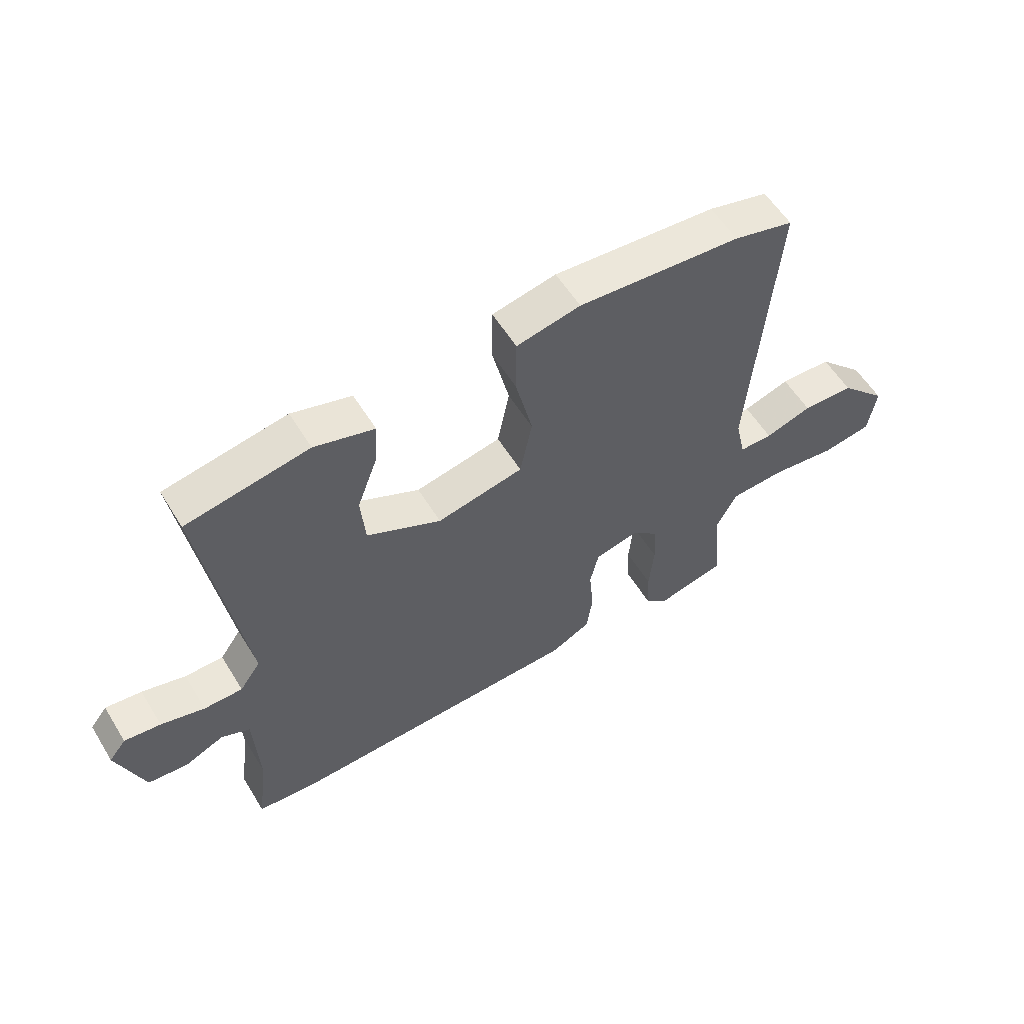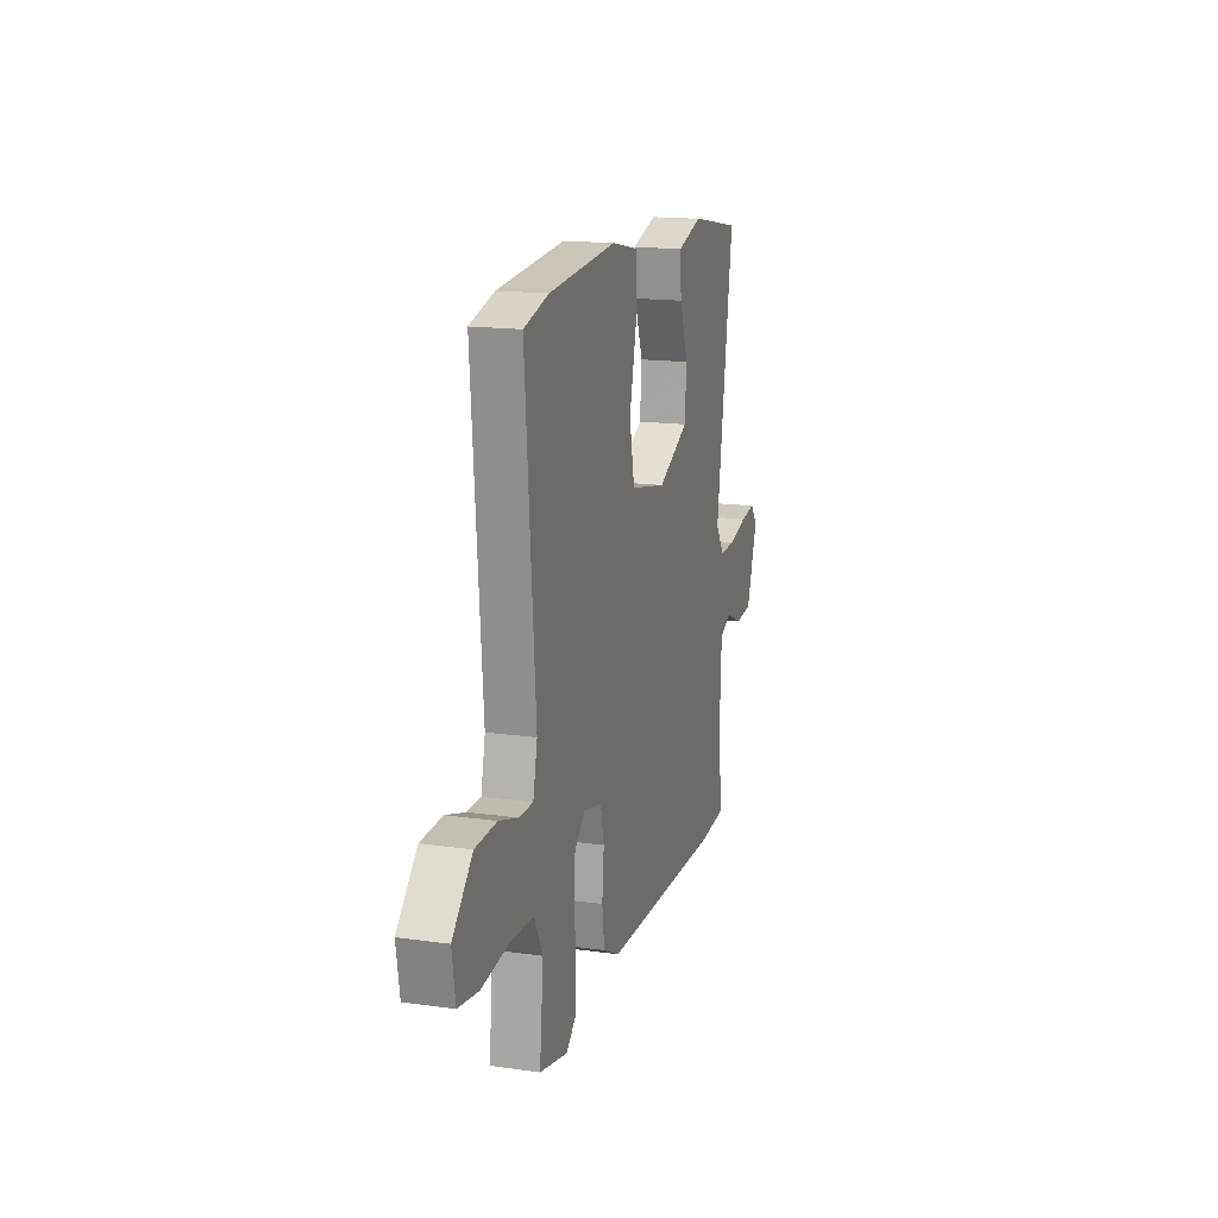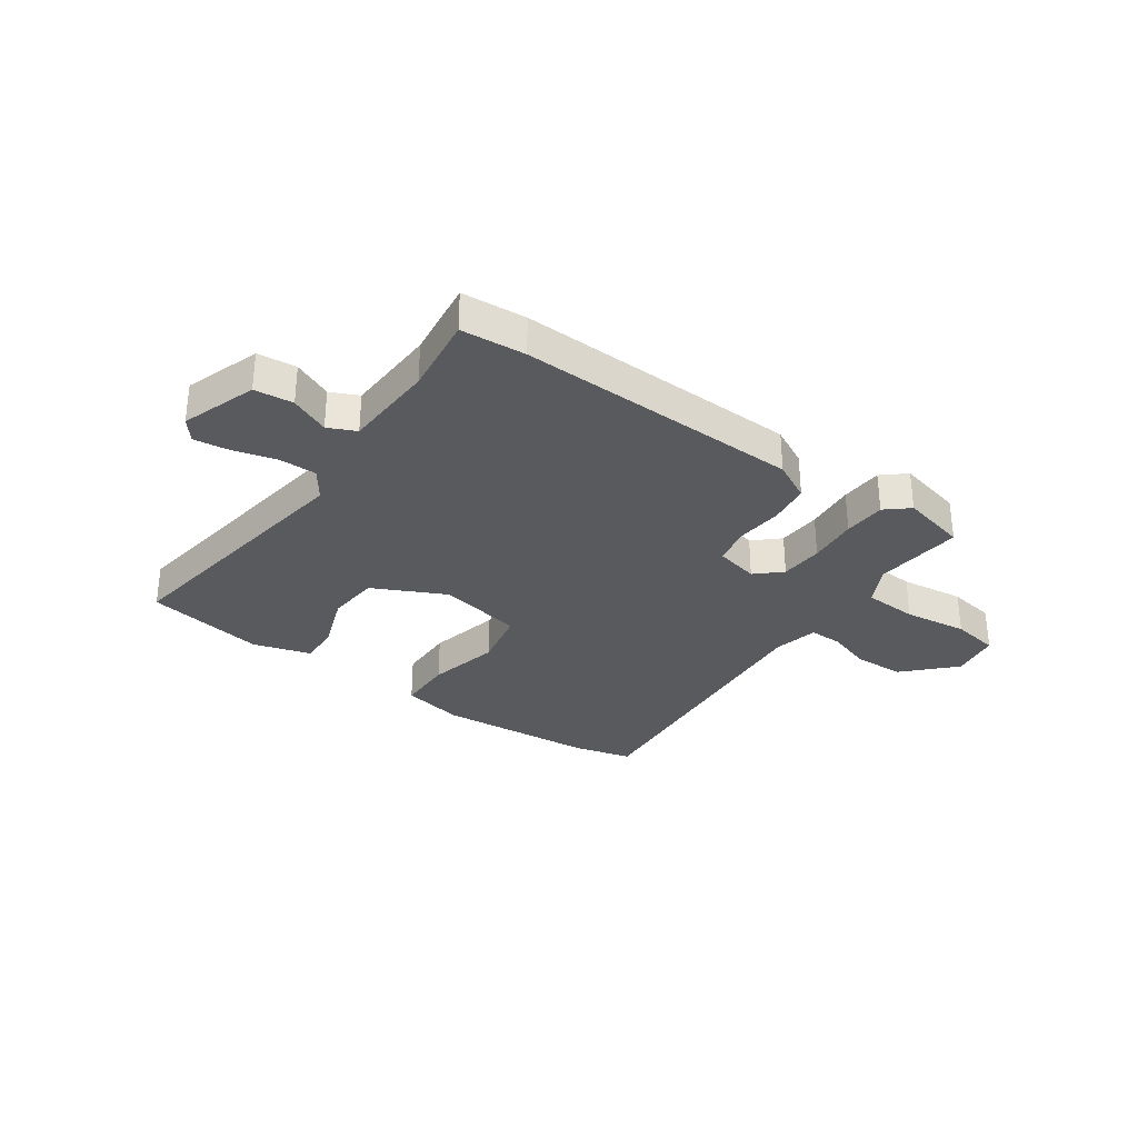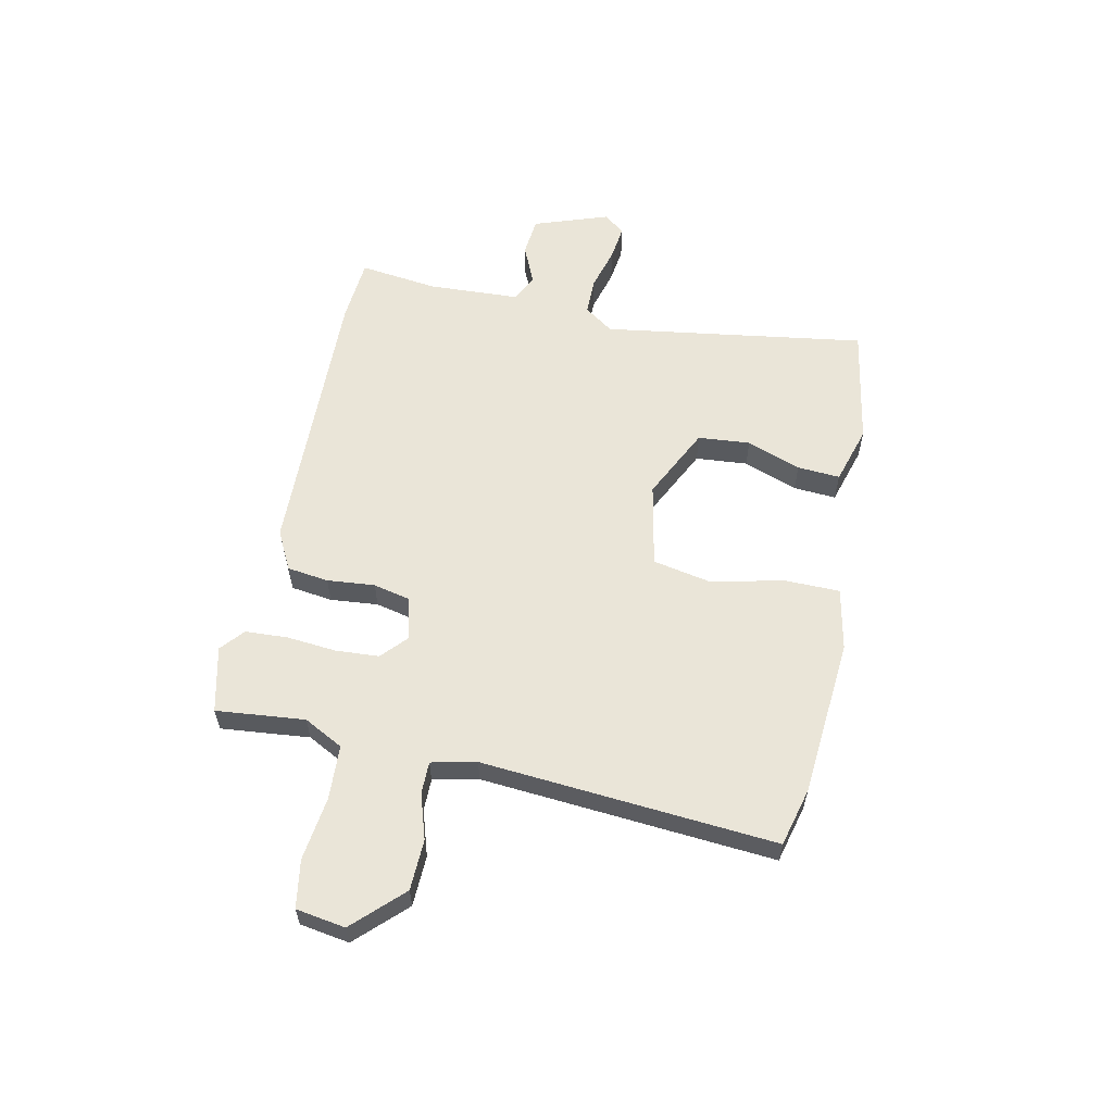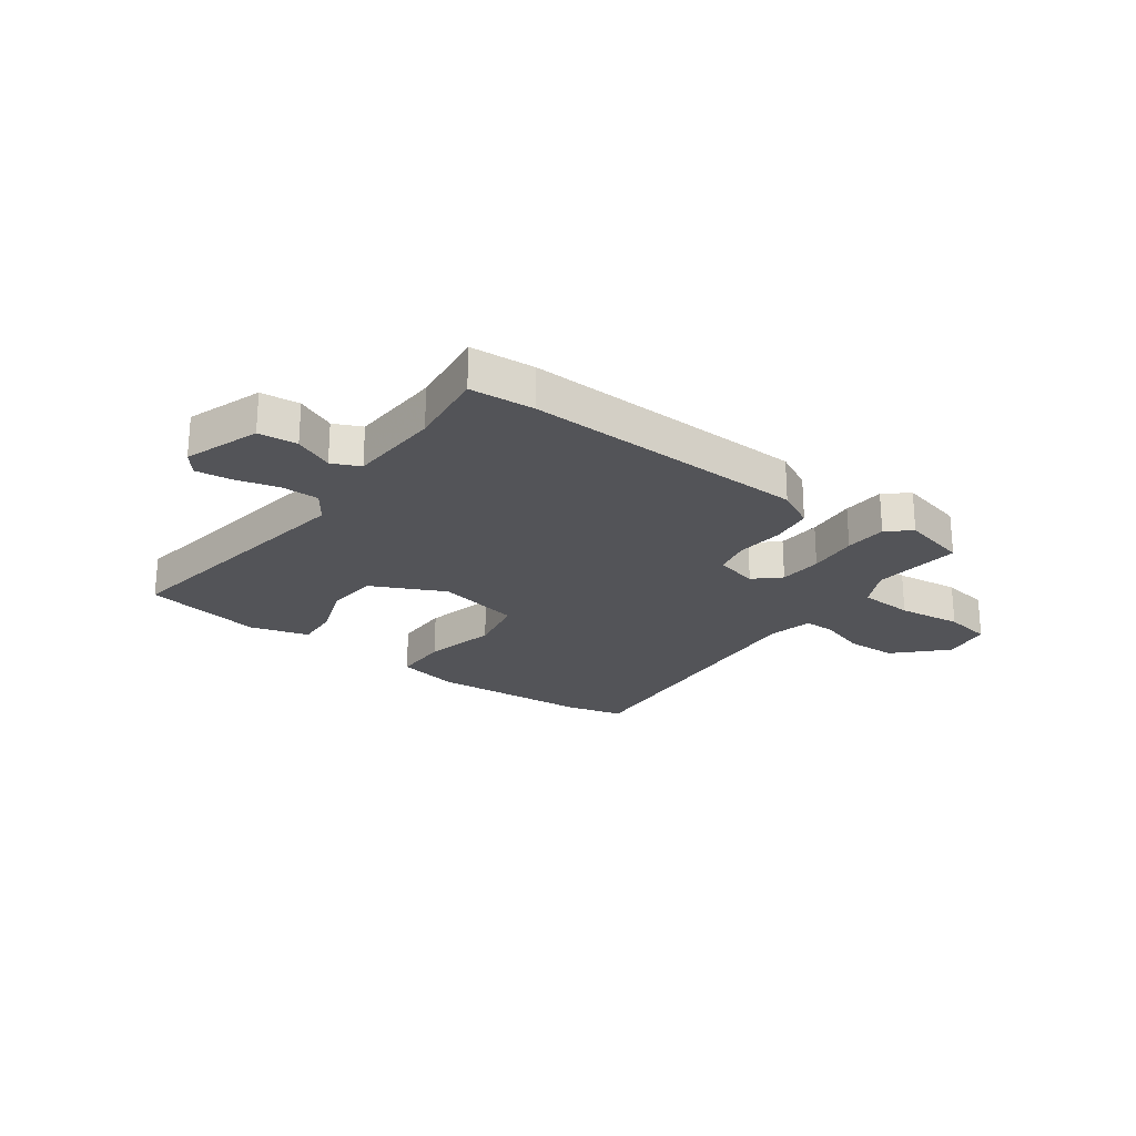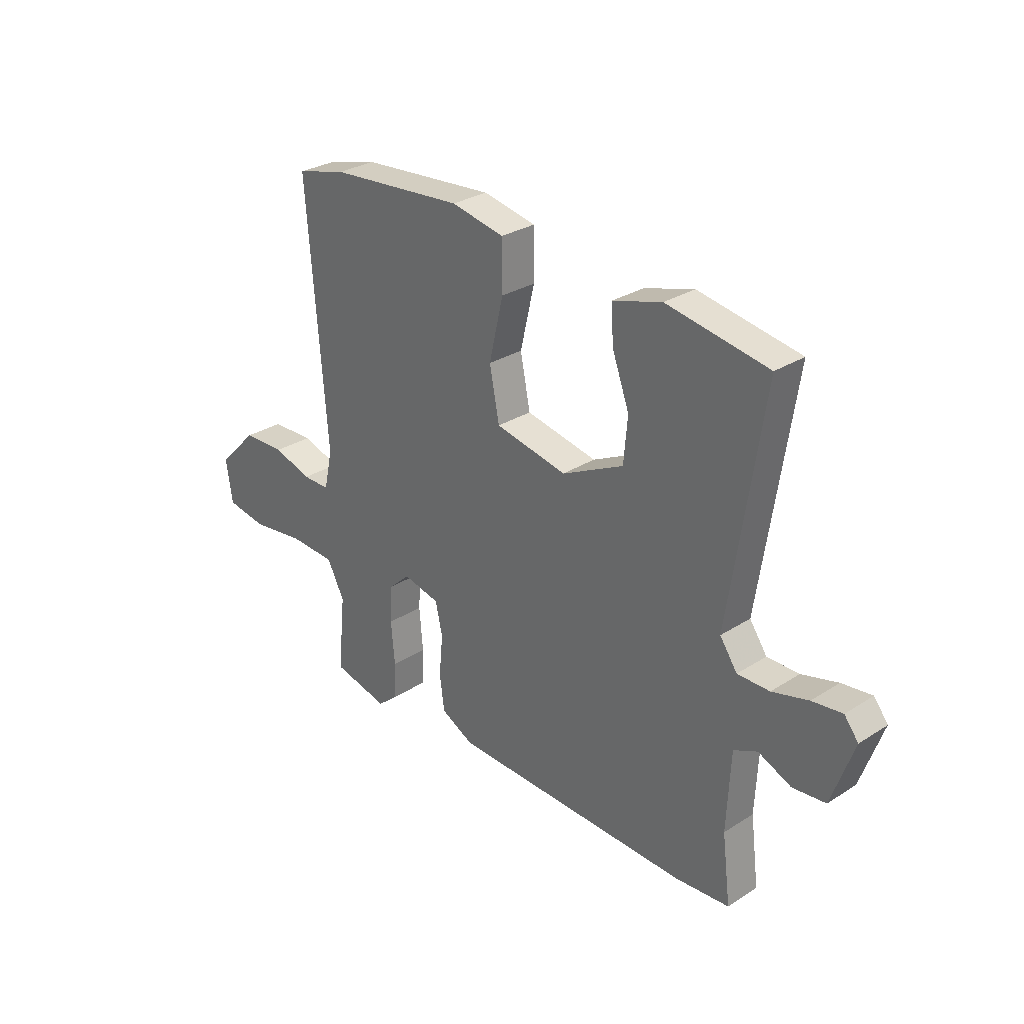
<metadata>
{"format":"obj","ext":"obj","renderer":"f3d","projection":"perspective","resolution":1024,"background":"white","views":[{"elev":57.3,"azim":148.6,"up":"+Z"},{"elev":16.2,"azim":-73.8,"up":"+Z"},{"elev":-31.6,"azim":144.9,"up":"+Y"},{"elev":59.0,"azim":-78.1,"up":"+Y"},{"elev":-23.5,"azim":143.6,"up":"+Y"},{"elev":29.1,"azim":46.6,"up":"+Z"}]}
</metadata>
<code>
v 0.542 0.07 0.48
v 0.471 0.07 0.006
v 0.508 0.07 -0.047
v 0.576 0.07 -0.047
v 0.653 0.07 -0.026
v 0.717 0.07 -0.018
v 0.747 0.07 -0.056
v 0.7 0.07 -0.191
v 0.63 0.07 -0.198
v 0.56 0.07 -0.167
v 0.51 0.07 -0.19
v 0.502 0.07 -0.356
v 0.52 0.07 -0.498
v 0.404 0.07 -0.507
v -0.108 0.07 -0.493
v -0.178 0.07 -0.457
v -0.188 0.07 -0.382
v -0.18 0.07 -0.296
v -0.195 0.07 -0.229
v -0.273 0.07 -0.211
v -0.318 0.07 -0.252
v -0.323 0.07 -0.33
v -0.315 0.07 -0.42
v -0.319 0.07 -0.496
v -0.361 0.07 -0.532
v -0.48 0.07 -0.504
v -0.464 0.07 -0.344
v -0.501 0.07 -0.273
v -0.599 0.07 -0.268
v -0.714 0.07 -0.283
v -0.8 0.07 -0.269
v -0.814 0.07 -0.18
v -0.73 0.07 -0.094
v -0.639 0.07 -0.091
v -0.557 0.07 -0.117
v -0.499 0.07 -0.117
v -0.481 0.07 -0.036
v -0.523 0.07 0.494
v -0.418 0.07 0.521
v -0.132 0.07 0.544
v -0.02 0.07 0.521
v -0.019 0.07 0.42
v -0.049 0.07 0.291
v -0.028 0.07 0.185
v 0.124 0.07 0.154
v 0.255 0.07 0.218
v 0.263 0.07 0.312
v 0.227 0.07 0.41
v 0.222 0.07 0.487
v 0.327 0.07 0.518
v 0.542 0 0.48
v 0.471 0 0.006
v 0.508 0 -0.047
v 0.576 0 -0.047
v 0.653 0 -0.026
v 0.717 0 -0.018
v 0.747 0 -0.056
v 0.7 0 -0.191
v 0.63 0 -0.198
v 0.56 0 -0.167
v 0.51 0 -0.19
v 0.502 0 -0.356
v 0.52 0 -0.498
v 0.404 0 -0.507
v -0.108 0 -0.493
v -0.178 0 -0.457
v -0.188 0 -0.382
v -0.18 0 -0.296
v -0.195 0 -0.229
v -0.273 0 -0.211
v -0.318 0 -0.252
v -0.323 0 -0.33
v -0.315 0 -0.42
v -0.319 0 -0.496
v -0.361 0 -0.532
v -0.48 0 -0.504
v -0.464 0 -0.344
v -0.501 0 -0.273
v -0.599 0 -0.268
v -0.714 0 -0.283
v -0.8 0 -0.269
v -0.814 0 -0.18
v -0.73 0 -0.094
v -0.639 0 -0.091
v -0.557 0 -0.117
v -0.499 0 -0.117
v -0.481 0 -0.036
v -0.523 0 0.494
v -0.418 0 0.521
v -0.132 0 0.544
v -0.02 0 0.521
v -0.019 0 0.42
v -0.049 0 0.291
v -0.028 0 0.185
v 0.124 0 0.154
v 0.255 0 0.218
v 0.263 0 0.312
v 0.227 0 0.41
v 0.222 0 0.487
v 0.327 0 0.518
f 50 1 2
f 49 50 2
f 48 49 2
f 47 48 2
f 46 47 2
f 45 46 2 3
f 44 45 3
f 41 42 43
f 40 41 43
f 39 40 43
f 38 39 43
f 37 38 43
f 36 37 43 44
f 33 34 35
f 32 33 35
f 31 32 35
f 30 31 35
f 29 30 35
f 28 29 35 36
f 27 28 36 44
f 25 26 27
f 24 25 27
f 23 24 27
f 22 23 27
f 21 22 27
f 20 21 27 44
f 16 17 18
f 15 16 18
f 14 15 18
f 13 14 18
f 12 13 18
f 11 12 18 19
f 20 44 3
f 19 20 3
f 11 19 3
f 10 11 3
f 8 9 10
f 7 8 10
f 6 7 10
f 5 6 10
f 4 5 10
f 3 4 10
f 52 51 100
f 52 100 99
f 52 99 98
f 52 98 97
f 52 97 96
f 53 52 96 95
f 53 95 94
f 93 92 91
f 93 91 90
f 93 90 89
f 93 89 88
f 93 88 87
f 94 93 87 86
f 85 84 83
f 85 83 82
f 85 82 81
f 85 81 80
f 85 80 79
f 86 85 79 78
f 94 86 78 77
f 77 76 75
f 77 75 74
f 77 74 73
f 77 73 72
f 77 72 71
f 94 77 71 70
f 68 67 66
f 68 66 65
f 68 65 64
f 68 64 63
f 68 63 62
f 69 68 62 61
f 53 94 70
f 53 70 69
f 53 69 61
f 53 61 60
f 60 59 58
f 60 58 57
f 60 57 56
f 60 56 55
f 60 55 54
f 60 54 53
f 1 51 52 2
f 2 52 53 3
f 3 53 54 4
f 4 54 55 5
f 5 55 56 6
f 6 56 57 7
f 7 57 58 8
f 8 58 59 9
f 9 59 60 10
f 10 60 61 11
f 11 61 62 12
f 12 62 63 13
f 13 63 64 14
f 14 64 65 15
f 15 65 66 16
f 16 66 67 17
f 17 67 68 18
f 18 68 69 19
f 19 69 70 20
f 20 70 71 21
f 21 71 72 22
f 22 72 73 23
f 23 73 74 24
f 24 74 75 25
f 25 75 76 26
f 26 76 77 27
f 27 77 78 28
f 28 78 79 29
f 29 79 80 30
f 30 80 81 31
f 31 81 82 32
f 32 82 83 33
f 33 83 84 34
f 34 84 85 35
f 35 85 86 36
f 36 86 87 37
f 37 87 88 38
f 38 88 89 39
f 39 89 90 40
f 40 90 91 41
f 41 91 92 42
f 42 92 93 43
f 43 93 94 44
f 44 94 95 45
f 45 95 96 46
f 46 96 97 47
f 47 97 98 48
f 48 98 99 49
f 49 99 100 50
f 50 100 51 1

</code>
